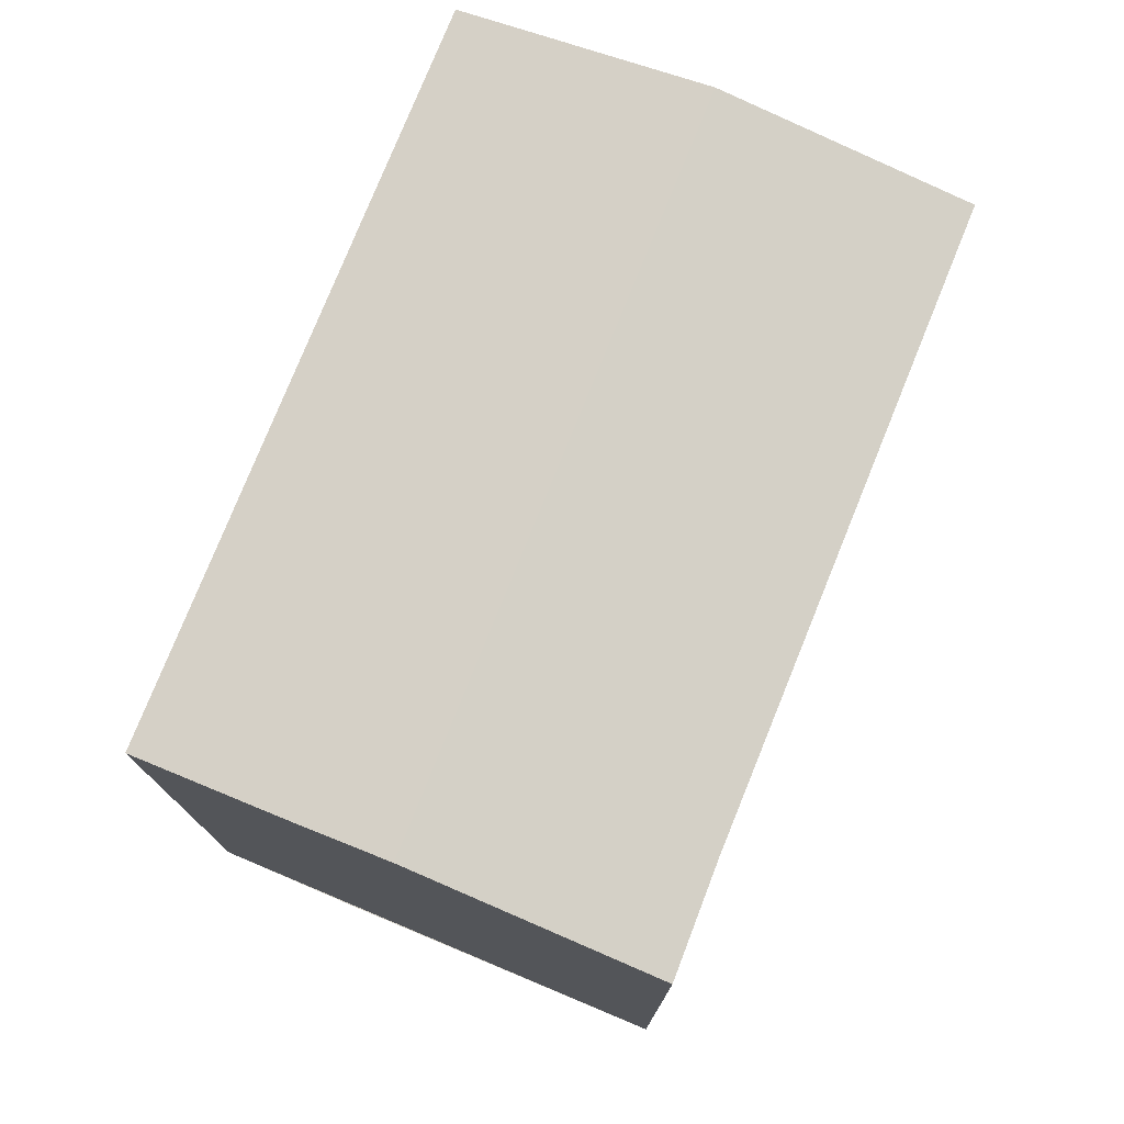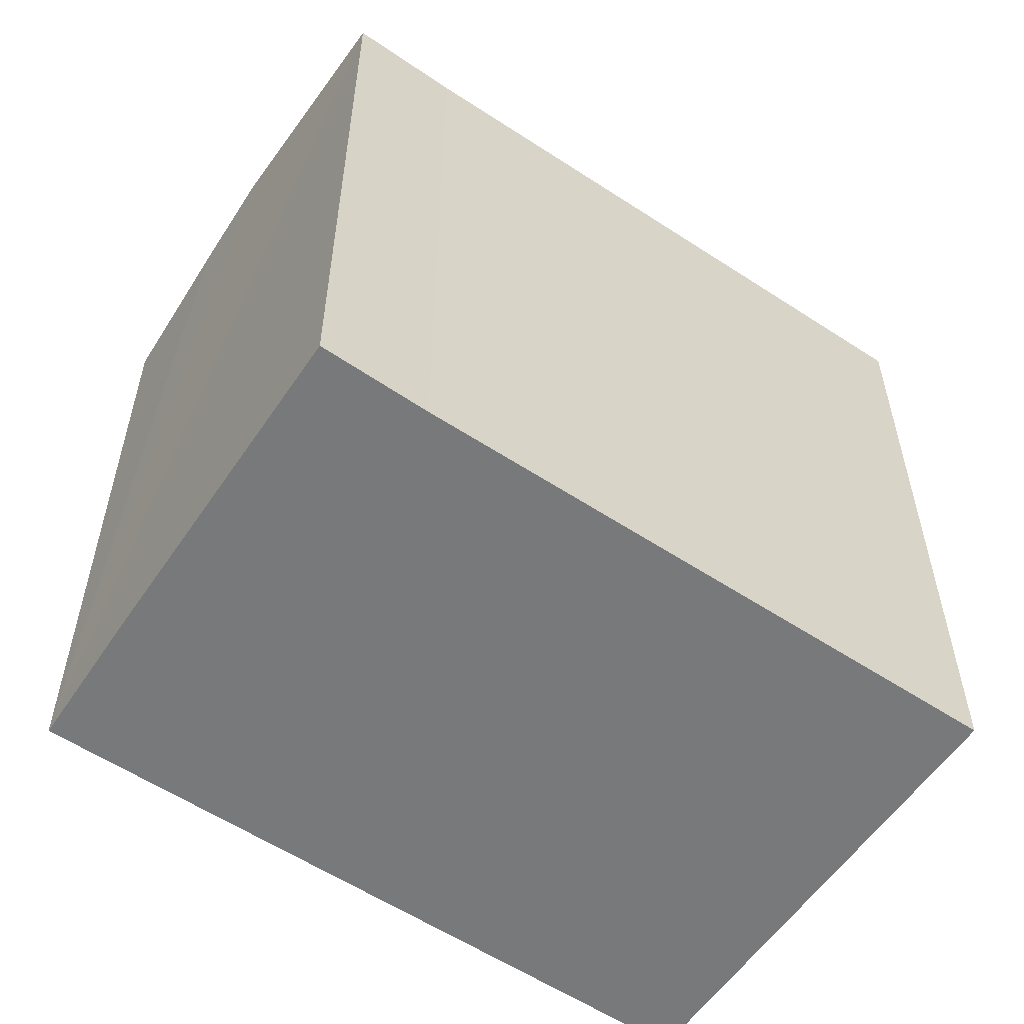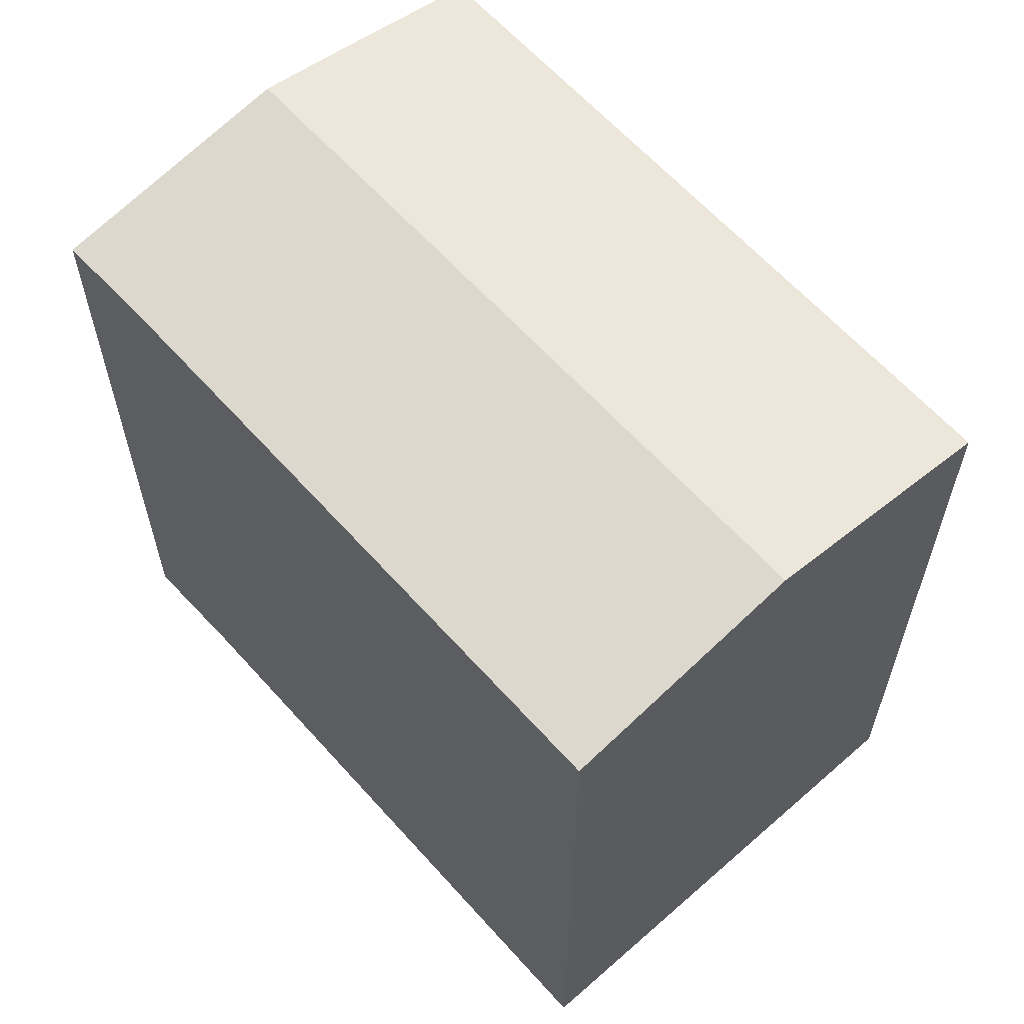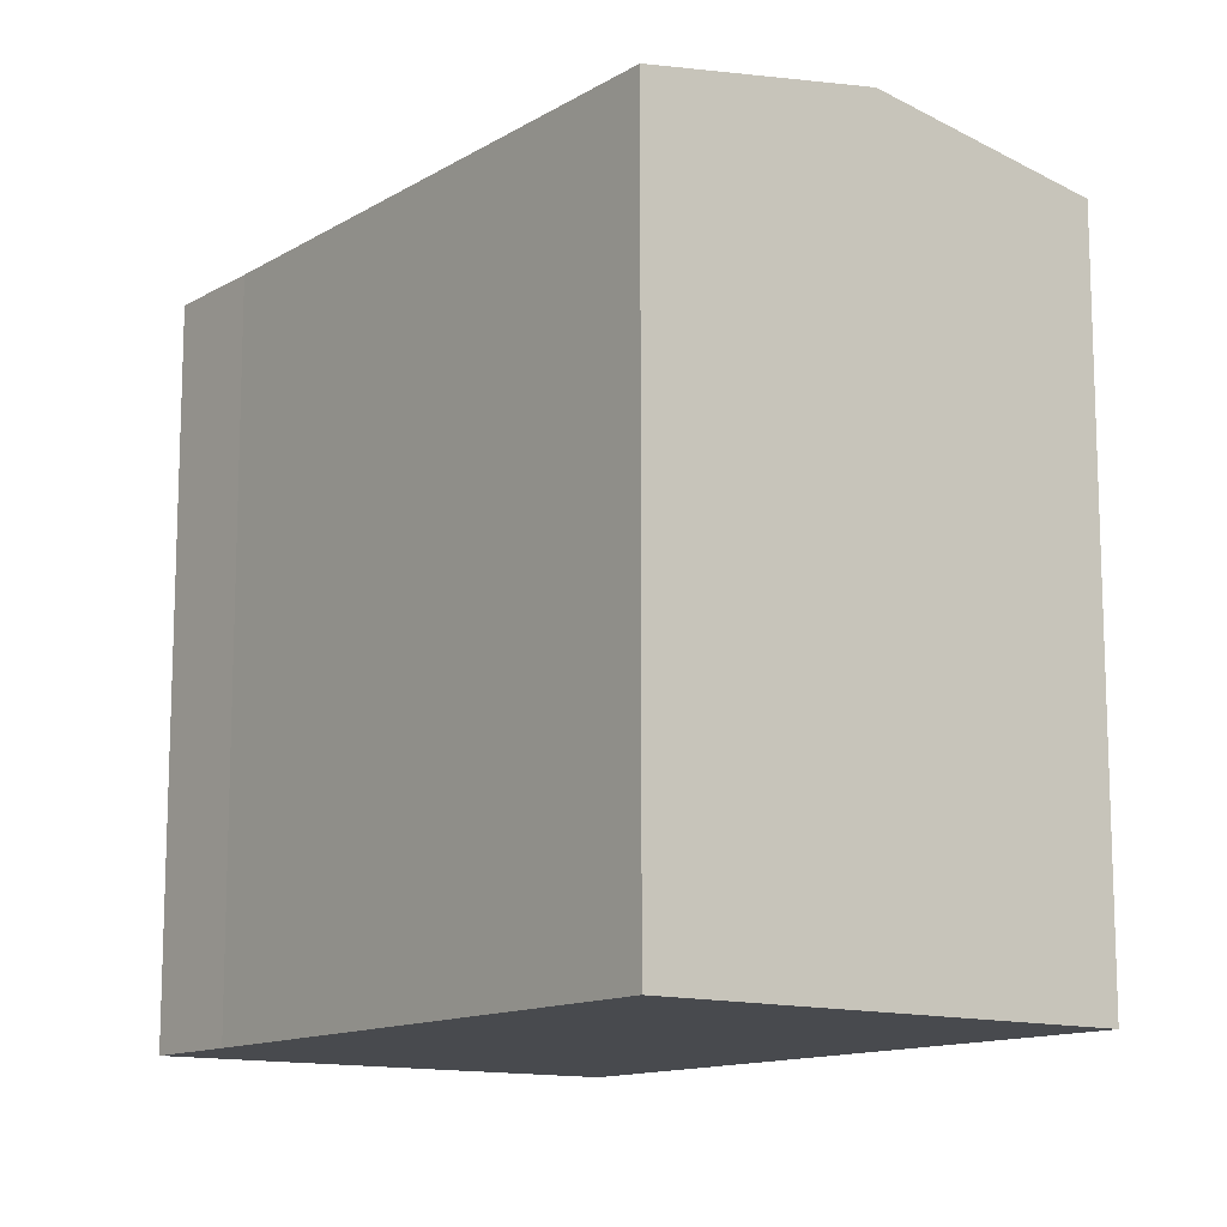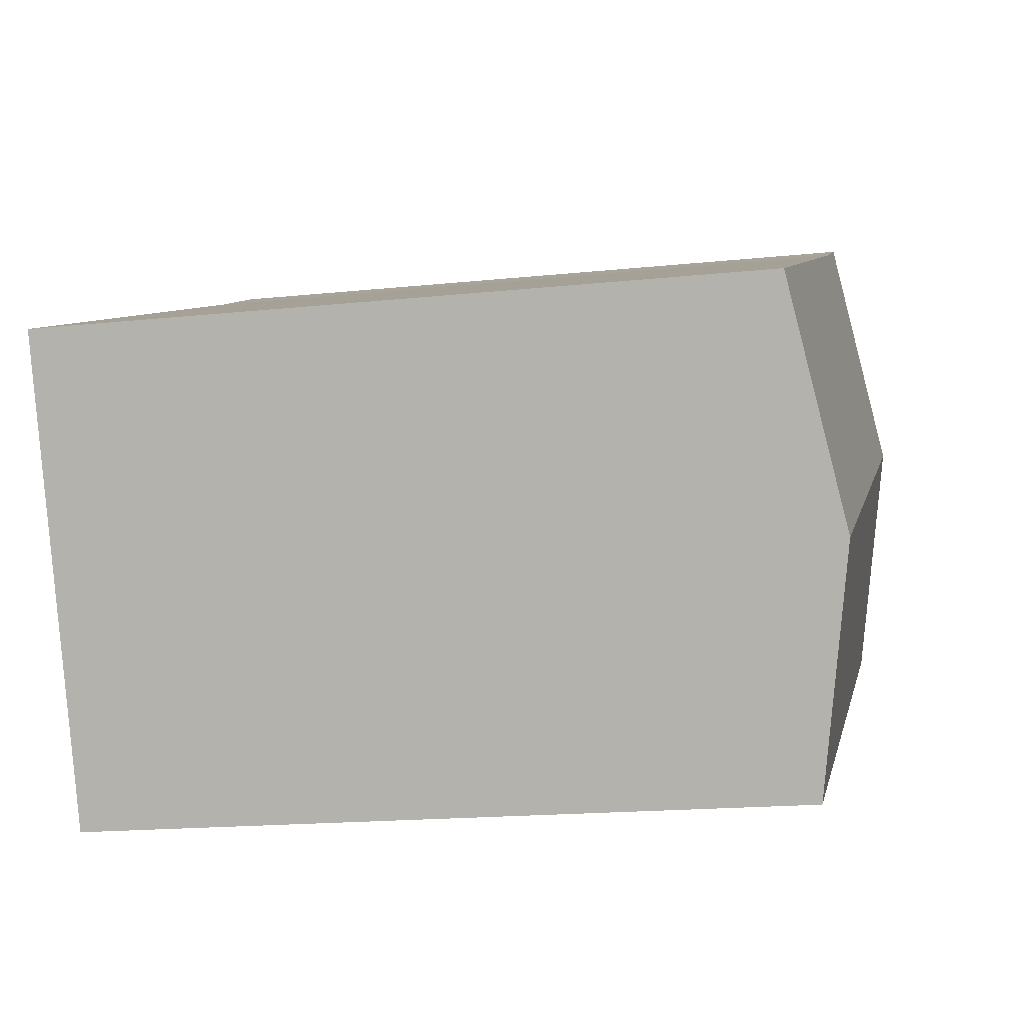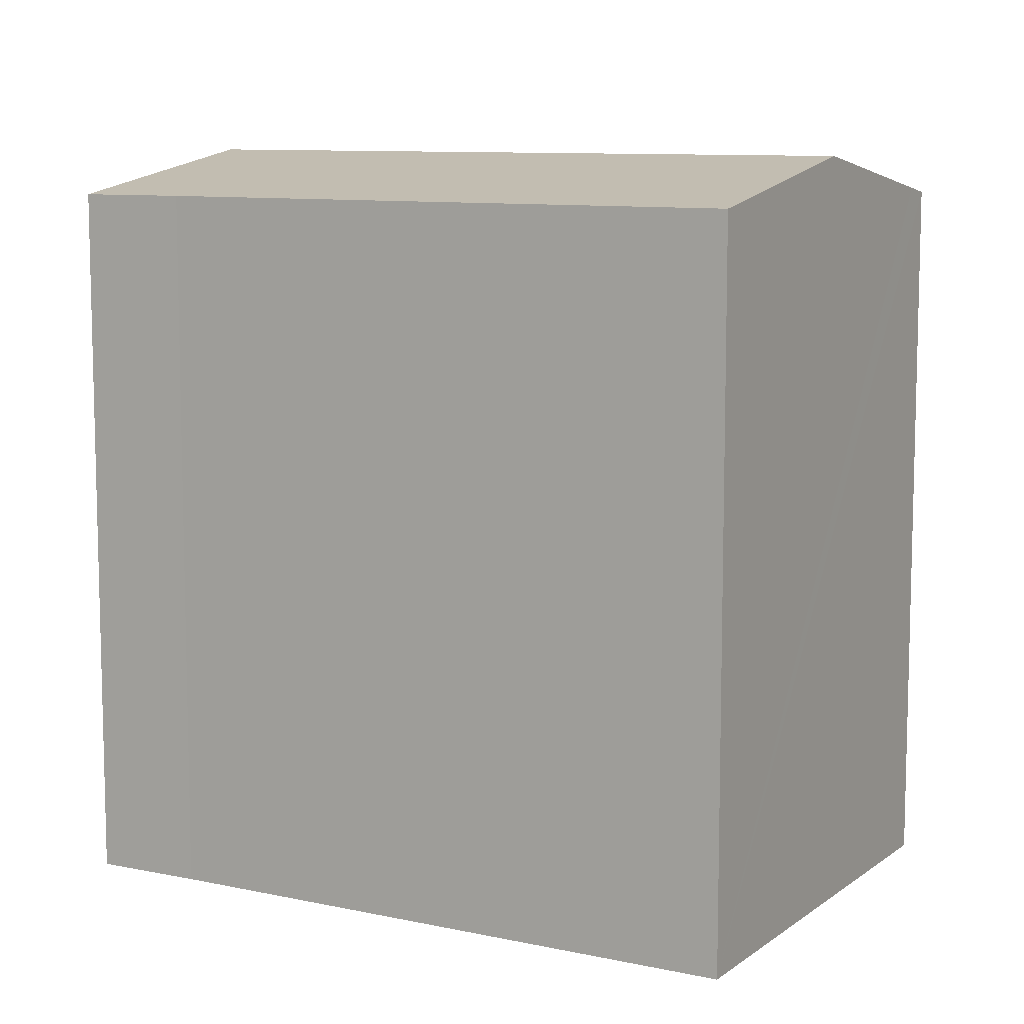
<metadata>
{"format":"obj","ext":"obj","renderer":"f3d","projection":"perspective","resolution":1024,"background":"white","views":[{"elev":77.3,"azim":-44.2,"up":"+Y"},{"elev":-57.7,"azim":-10.5,"up":"+Y"},{"elev":62.4,"azim":72.1,"up":"+Y"},{"elev":-12.8,"azim":77.1,"up":"+Y"},{"elev":-17.2,"azim":101.9,"up":"+Z"},{"elev":9.4,"azim":53.5,"up":"+Y"}]}
</metadata>
<code>
v  7.081 17.33 9.785
v  2.311 18.34 5.483
v  4.639 17.32 10.92
v  18.21 18.34 -1.58
v  20.61 17.32 3.828
v  0 17.32 1.06e-15
v  16.12 17.45 -6.322
v  15.83 17.32 -6.971
v  0.269 17.43 0.644
v  1.367 17.93 3.279
v  15.83 4.269e-16 -6.971
v  0 0 0
v  4.639 -6.687e-16 10.92
v  0.269 -3.943e-17 0.644
v  2.311 -3.357e-16 5.483
v  1.367 -2.008e-16 3.279
v  7.081 -5.992e-16 9.785
v  20.61 -2.344e-16 3.828
v  18.21 9.675e-17 -1.58
v  16.12 3.871e-16 -6.322
g defaultobject
f 1 2 3
f 2 1 4
f 4 1 5
f 6 7 8
f 7 6 4
f 4 6 2
f 2 6 9
f 2 9 10
f 11 6 8
f 6 11 12
f 12 9 6
f 9 12 10
f 10 12 2
f 2 12 3
f 3 12 13
f 13 12 14
f 13 14 15
f 15 14 16
f 3 17 1
f 17 3 13
f 17 5 1
f 5 17 18
f 18 4 5
f 4 18 7
f 7 18 8
f 8 18 19
f 8 19 11
f 11 19 20
f 15 17 13
f 17 15 16
f 17 16 14
f 17 14 12
f 17 12 11
f 17 11 20
f 17 20 18
f 18 20 19

</code>
